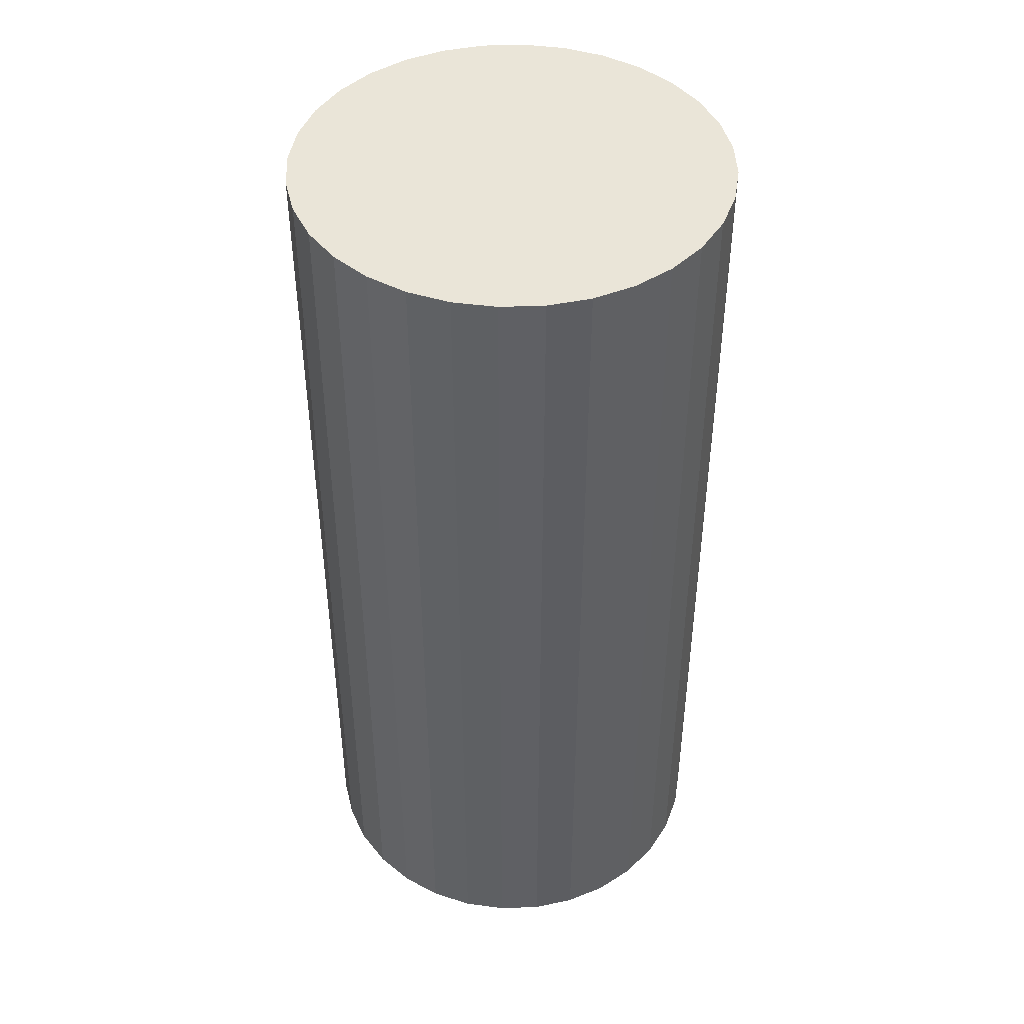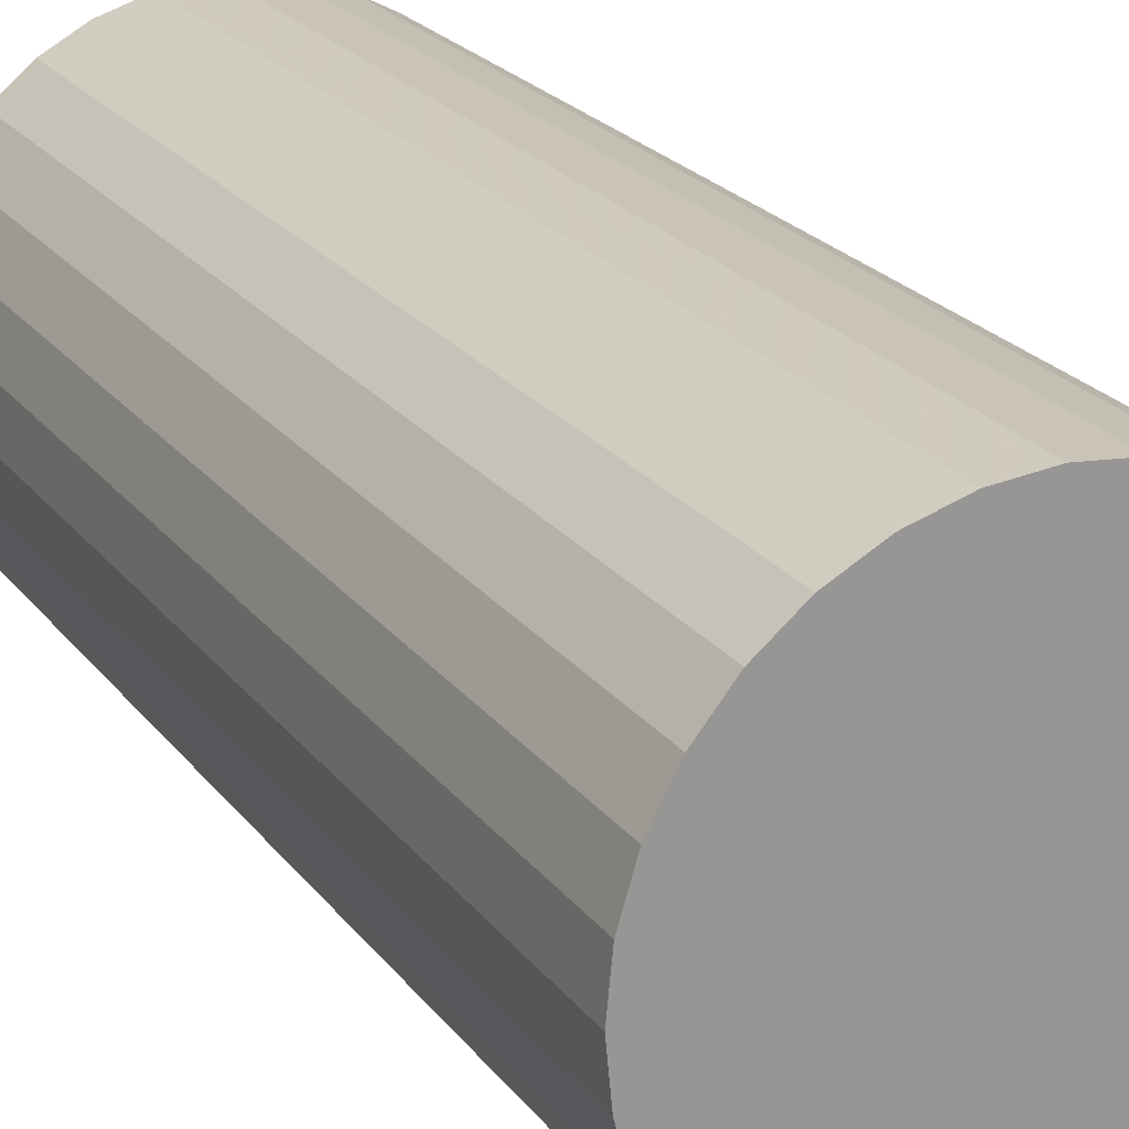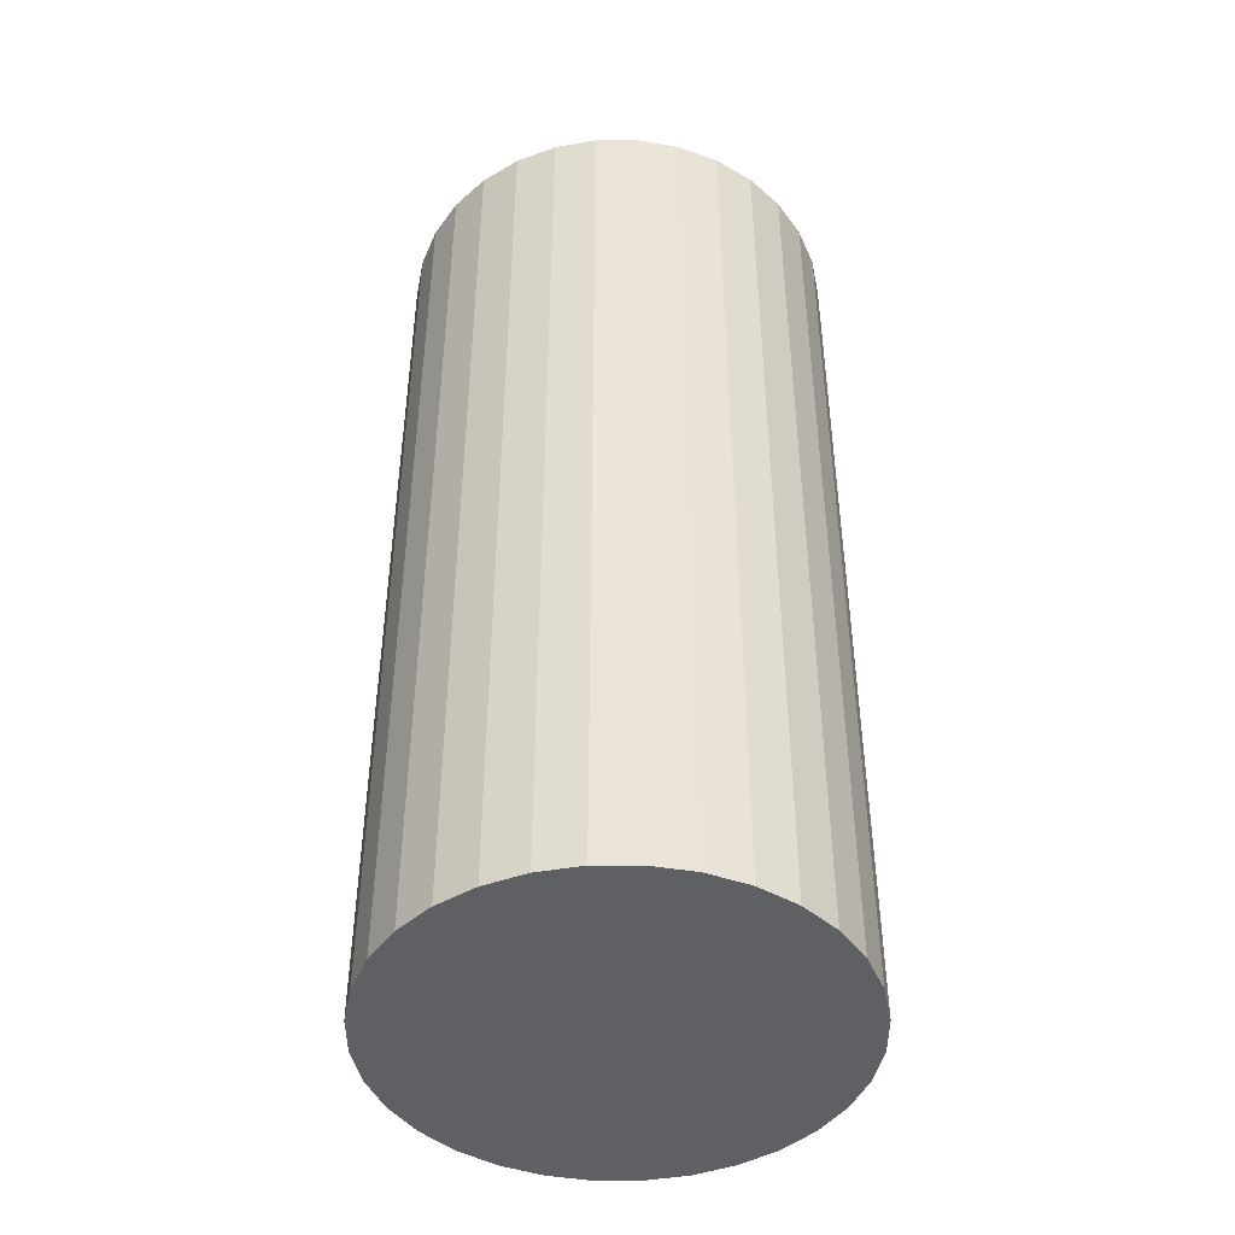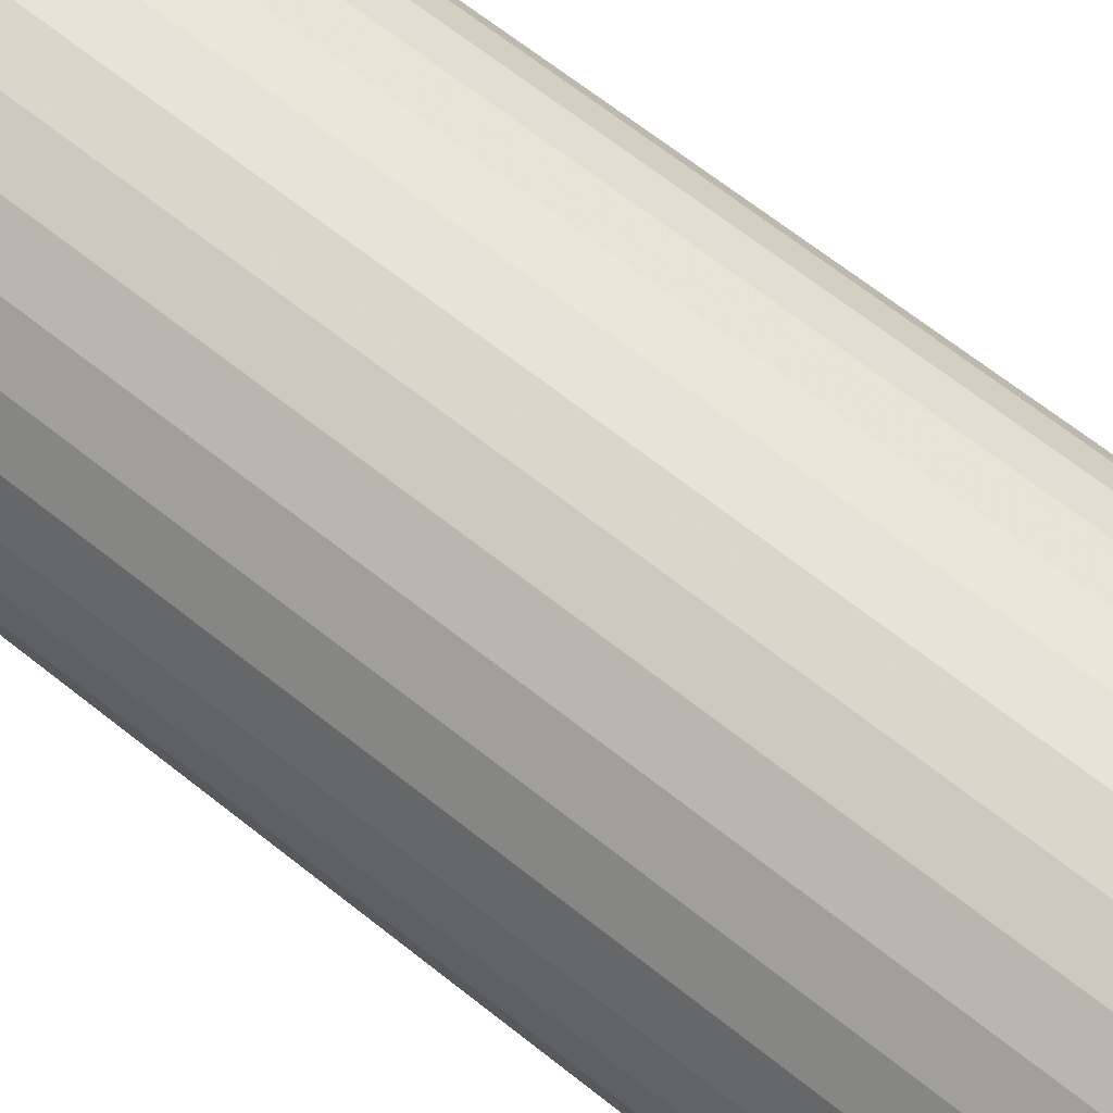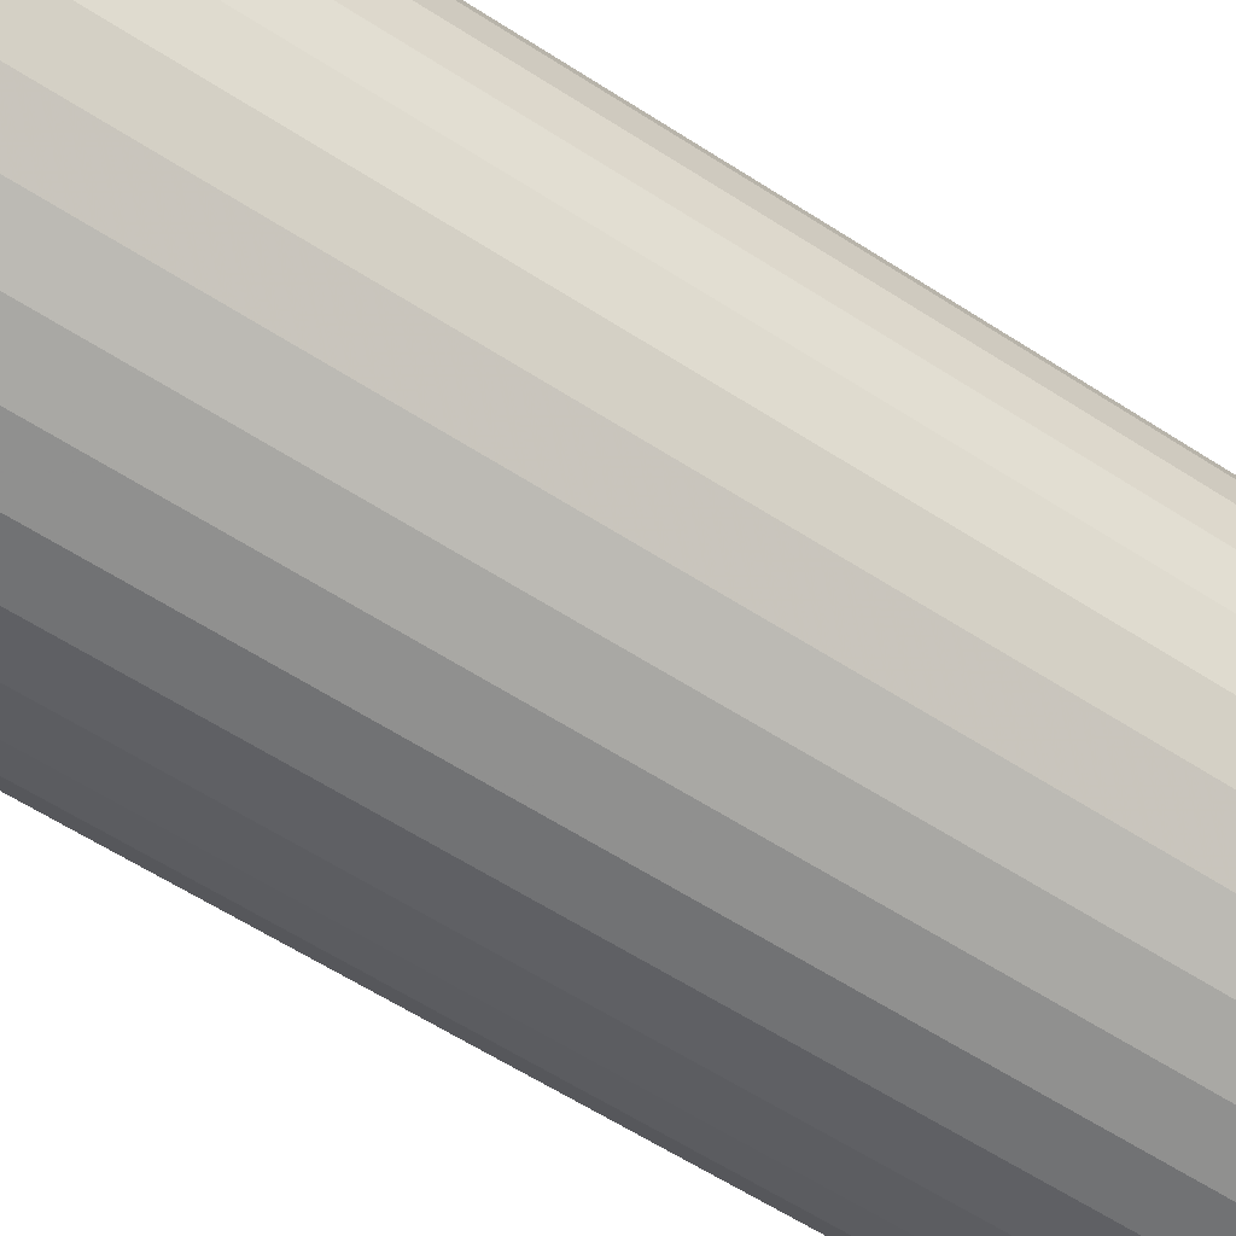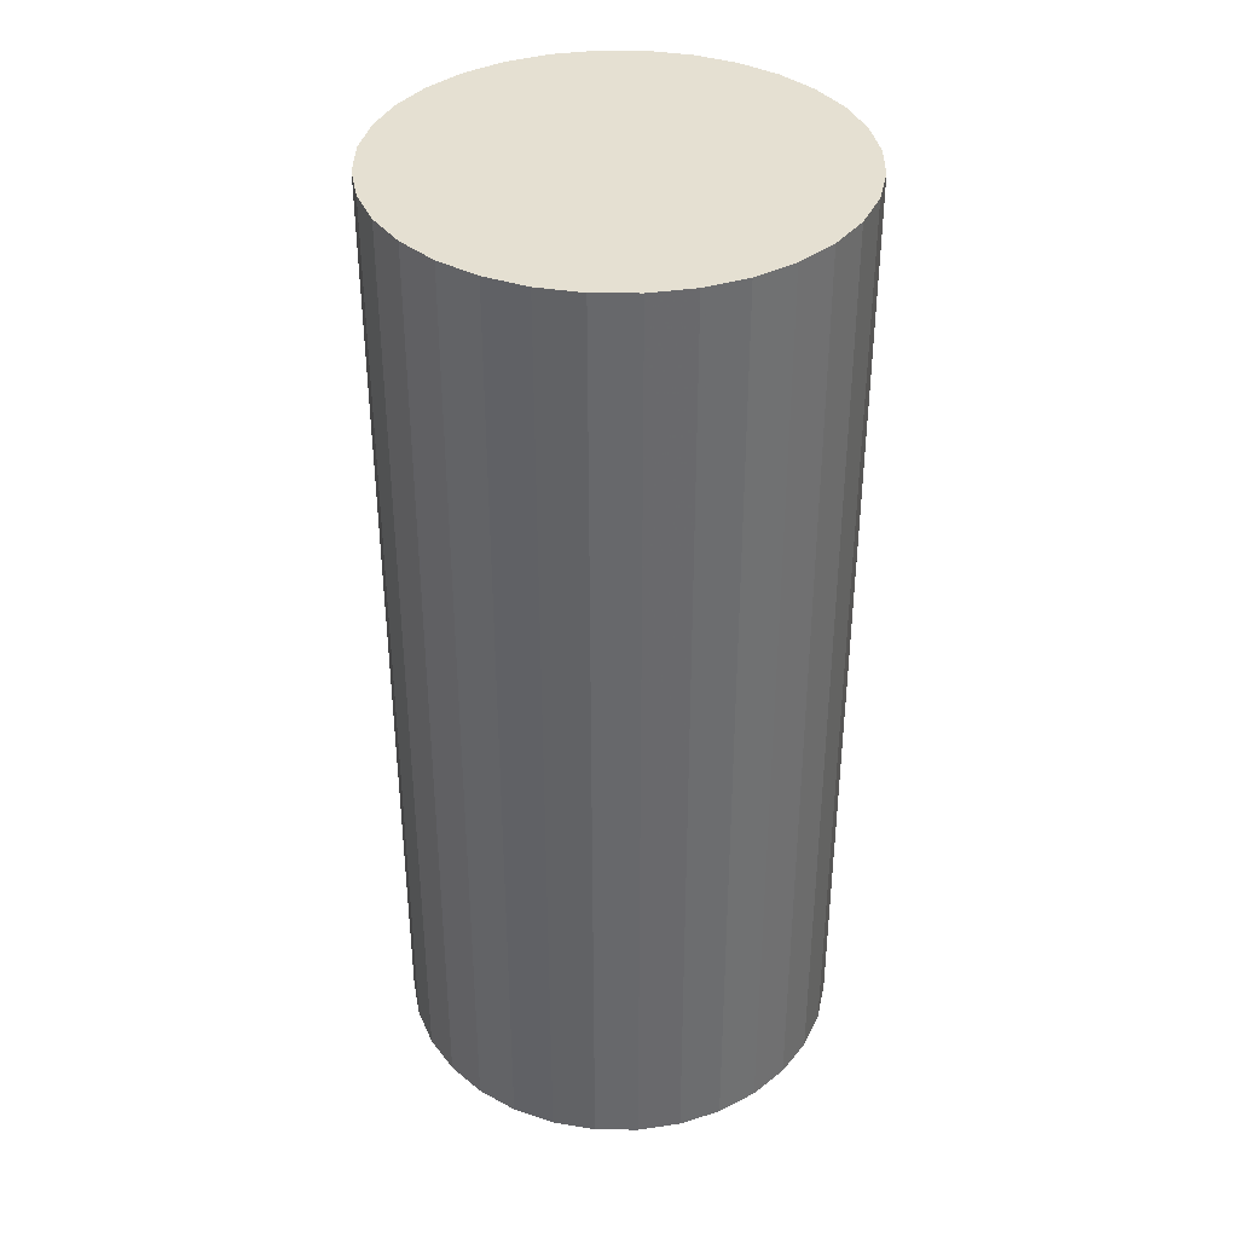
<metadata>
{"format":"obj","ext":"obj","renderer":"f3d","projection":"perspective","resolution":1024,"background":"white","views":[{"elev":44.9,"azim":82.0,"up":"+Z"},{"elev":22.1,"azim":153.4,"up":"+Y"},{"elev":-44.9,"azim":-129.2,"up":"+Z"},{"elev":67.9,"azim":128.3,"up":"+Y"},{"elev":-60.5,"azim":-123.5,"up":"+Y"},{"elev":37.6,"azim":-106.2,"up":"+Z"}]}
</metadata>
<code>
v 0 0 -0.045
v 0.02074 0 -0.045
v 0.02074 0 0.045
v 0 0 0.045
v 0.02034 0.004047 -0.045
v 0.02034 0.004047 0.045
v 0.01916 0.007938 -0.045
v 0.01916 0.007938 0.045
v 0.01725 0.01152 -0.045
v 0.01725 0.01152 0.045
v 0.01467 0.01467 -0.045
v 0.01467 0.01467 0.045
v 0.01152 0.01725 -0.045
v 0.01152 0.01725 0.045
v 0.007938 0.01916 -0.045
v 0.007938 0.01916 0.045
v 0.004047 0.02034 -0.045
v 0.004047 0.02034 0.045
v 0 0.02074 -0.045
v 0 0.02074 0.045
v -0.004047 0.02034 -0.045
v -0.004047 0.02034 0.045
v -0.007938 0.01916 -0.045
v -0.007938 0.01916 0.045
v -0.01152 0.01725 -0.045
v -0.01152 0.01725 0.045
v -0.01467 0.01467 -0.045
v -0.01467 0.01467 0.045
v -0.01725 0.01152 -0.045
v -0.01725 0.01152 0.045
v -0.01916 0.007938 -0.045
v -0.01916 0.007938 0.045
v -0.02034 0.004047 -0.045
v -0.02034 0.004047 0.045
v -0.02074 0 -0.045
v -0.02074 0 0.045
v -0.02034 -0.004047 -0.045
v -0.02034 -0.004047 0.045
v -0.01916 -0.007938 -0.045
v -0.01916 -0.007938 0.045
v -0.01725 -0.01152 -0.045
v -0.01725 -0.01152 0.045
v -0.01467 -0.01467 -0.045
v -0.01467 -0.01467 0.045
v -0.01152 -0.01725 -0.045
v -0.01152 -0.01725 0.045
v -0.007938 -0.01916 -0.045
v -0.007938 -0.01916 0.045
v -0.004047 -0.02034 -0.045
v -0.004047 -0.02034 0.045
v -0 -0.02074 -0.045
v -0 -0.02074 0.045
v 0.004047 -0.02034 -0.045
v 0.004047 -0.02034 0.045
v 0.007938 -0.01916 -0.045
v 0.007938 -0.01916 0.045
v 0.01152 -0.01725 -0.045
v 0.01152 -0.01725 0.045
v 0.01467 -0.01467 -0.045
v 0.01467 -0.01467 0.045
v 0.01725 -0.01152 -0.045
v 0.01725 -0.01152 0.045
v 0.01916 -0.007938 -0.045
v 0.01916 -0.007938 0.045
v 0.02034 -0.004047 -0.045
v 0.02034 -0.004047 0.045
f 2 1 5
f 2 5 3
f 3 5 6
f 3 6 4
f 5 1 7
f 5 7 6
f 6 7 8
f 6 8 4
f 7 1 9
f 7 9 8
f 8 9 10
f 8 10 4
f 9 1 11
f 9 11 10
f 10 11 12
f 10 12 4
f 11 1 13
f 11 13 12
f 12 13 14
f 12 14 4
f 13 1 15
f 13 15 14
f 14 15 16
f 14 16 4
f 15 1 17
f 15 17 16
f 16 17 18
f 16 18 4
f 17 1 19
f 17 19 18
f 18 19 20
f 18 20 4
f 19 1 21
f 19 21 20
f 20 21 22
f 20 22 4
f 21 1 23
f 21 23 22
f 22 23 24
f 22 24 4
f 23 1 25
f 23 25 24
f 24 25 26
f 24 26 4
f 25 1 27
f 25 27 26
f 26 27 28
f 26 28 4
f 27 1 29
f 27 29 28
f 28 29 30
f 28 30 4
f 29 1 31
f 29 31 30
f 30 31 32
f 30 32 4
f 31 1 33
f 31 33 32
f 32 33 34
f 32 34 4
f 33 1 35
f 33 35 34
f 34 35 36
f 34 36 4
f 35 1 37
f 35 37 36
f 36 37 38
f 36 38 4
f 37 1 39
f 37 39 38
f 38 39 40
f 38 40 4
f 39 1 41
f 39 41 40
f 40 41 42
f 40 42 4
f 41 1 43
f 41 43 42
f 42 43 44
f 42 44 4
f 43 1 45
f 43 45 44
f 44 45 46
f 44 46 4
f 45 1 47
f 45 47 46
f 46 47 48
f 46 48 4
f 47 1 49
f 47 49 48
f 48 49 50
f 48 50 4
f 49 1 51
f 49 51 50
f 50 51 52
f 50 52 4
f 51 1 53
f 51 53 52
f 52 53 54
f 52 54 4
f 53 1 55
f 53 55 54
f 54 55 56
f 54 56 4
f 55 1 57
f 55 57 56
f 56 57 58
f 56 58 4
f 57 1 59
f 57 59 58
f 58 59 60
f 58 60 4
f 59 1 61
f 59 61 60
f 60 61 62
f 60 62 4
f 61 1 63
f 61 63 62
f 62 63 64
f 62 64 4
f 63 1 65
f 63 65 64
f 64 65 66
f 64 66 4
f 65 1 2
f 65 2 66
f 66 2 3
f 66 3 4

</code>
